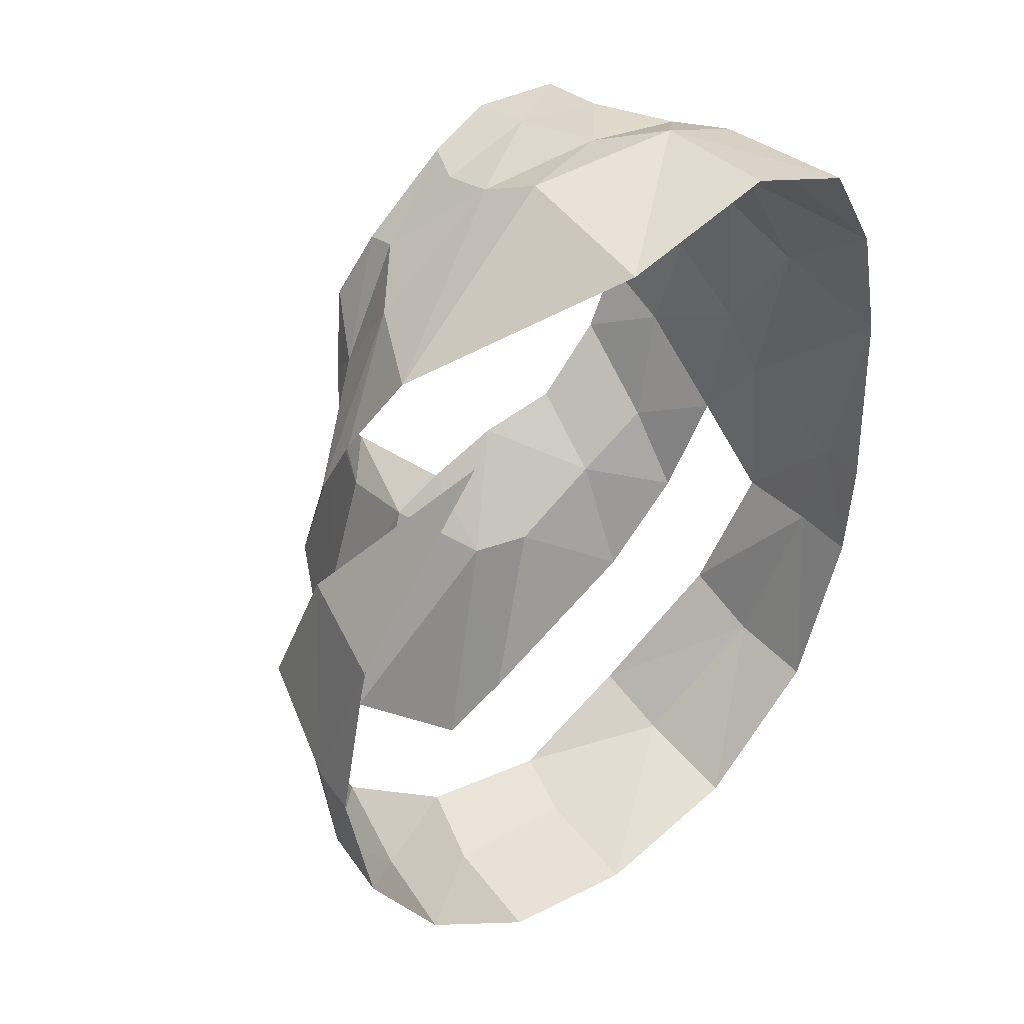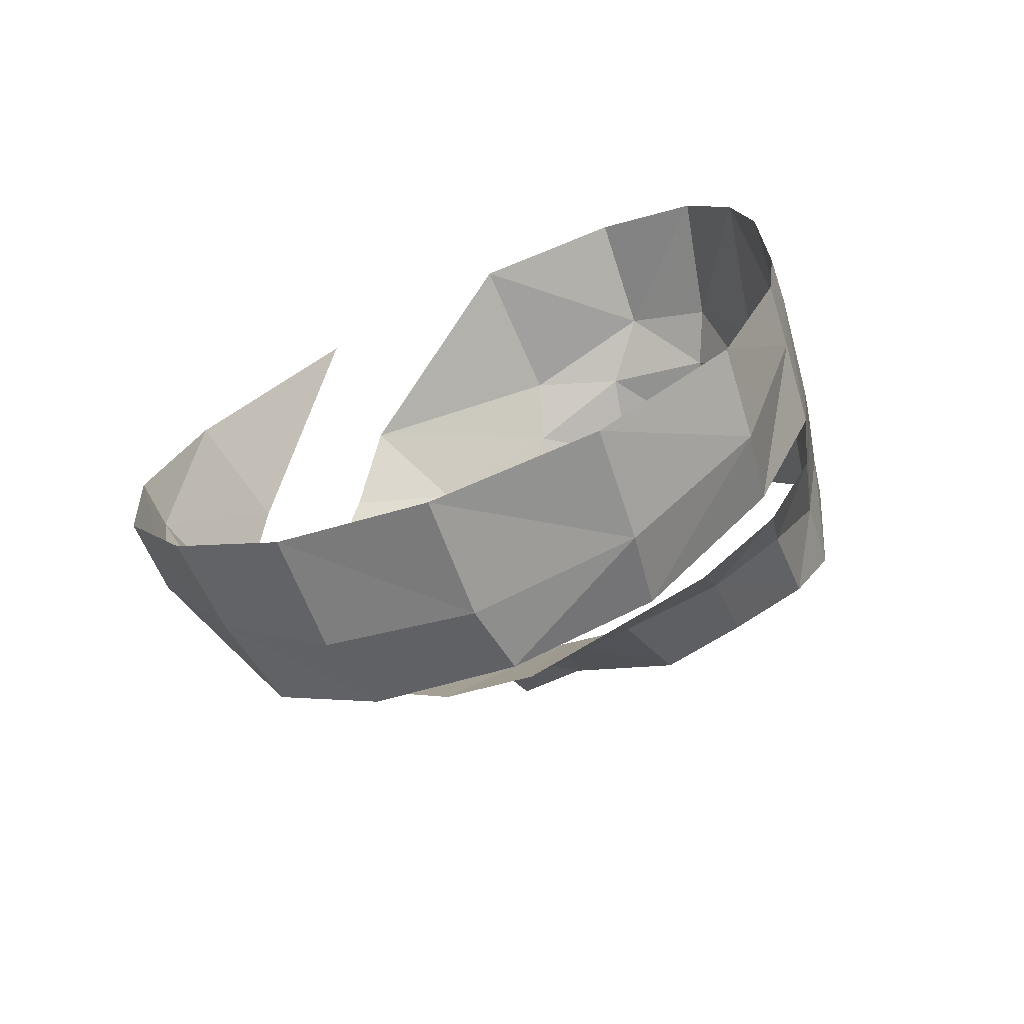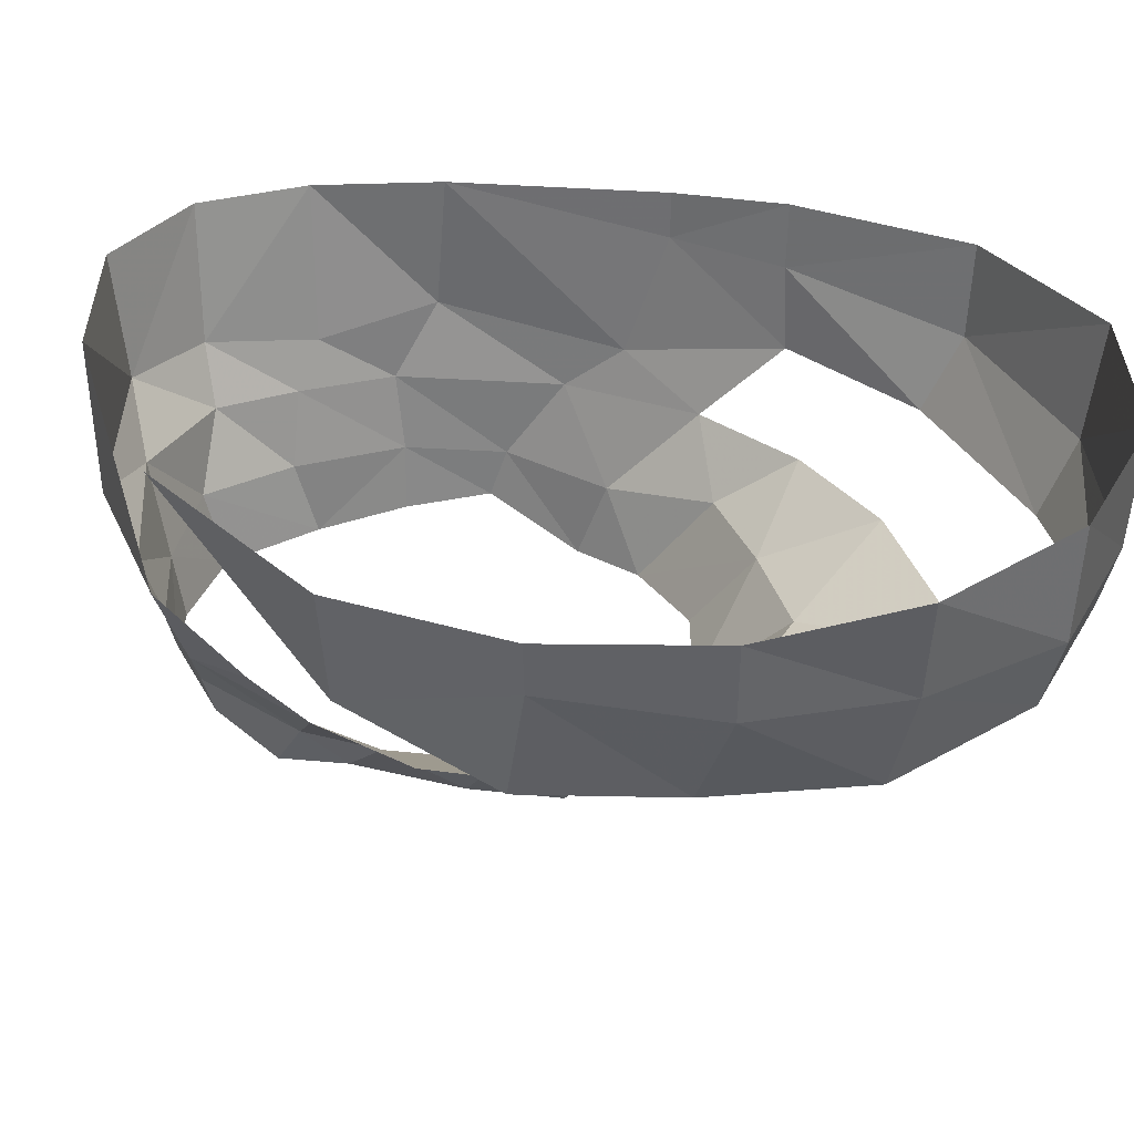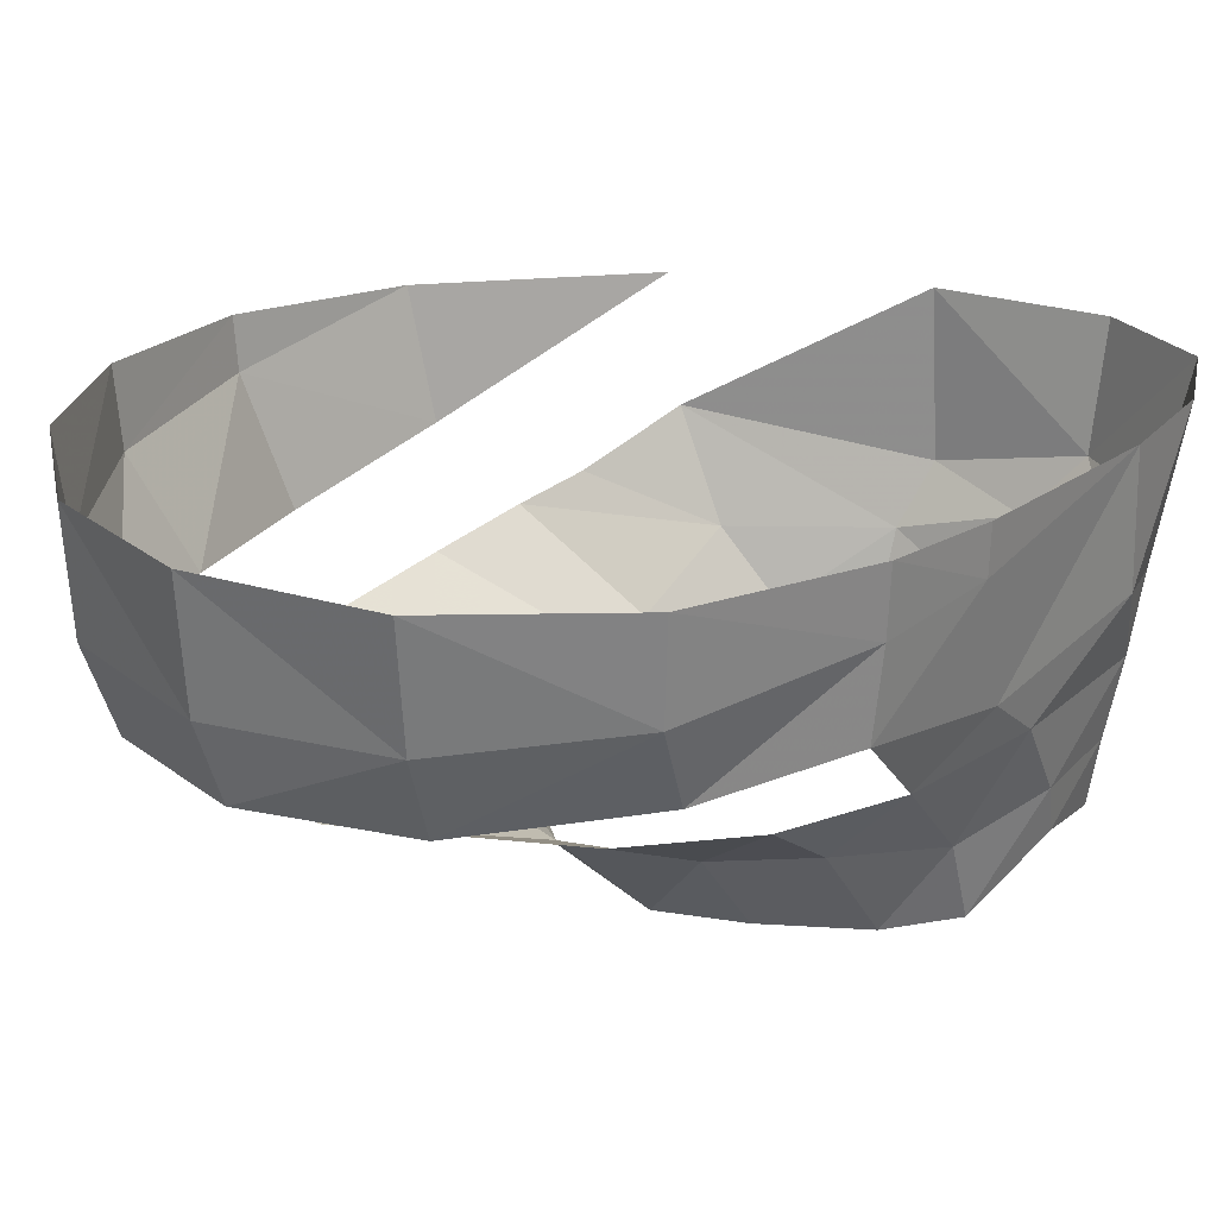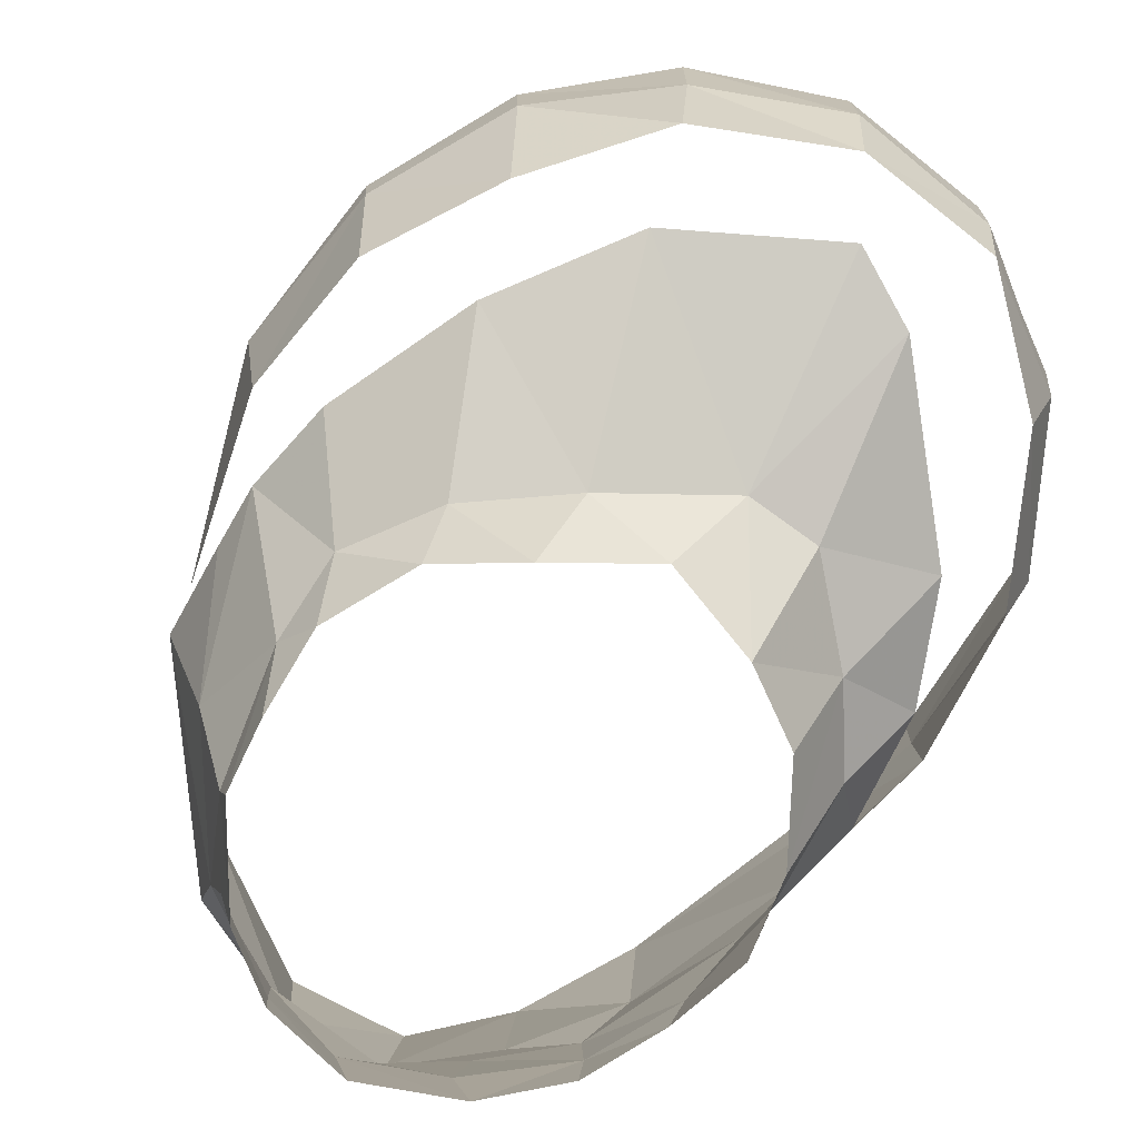
<metadata>
{"format":"obj","ext":"obj","renderer":"f3d","projection":"perspective","resolution":1024,"background":"white","views":[{"elev":47.1,"azim":142.0,"up":"+Z"},{"elev":-68.4,"azim":-160.0,"up":"+Z"},{"elev":34.9,"azim":102.6,"up":"+Y"},{"elev":25.8,"azim":-142.4,"up":"+Y"},{"elev":-77.4,"azim":127.8,"up":"+Y"}]}
</metadata>
<code>
v 0.06899 -0.2156 -0.05905
v 0.1566 -0.3326 -0.2336
v 0.07619 -0.3188 -0.06531
v 0.07619 -0.3188 -0.06531
v 0.0517 -0.2019 0.0801
v 0.06899 -0.2156 -0.05905
v 0.06517 -0.1358 -0.05996
v 0.06899 -0.2156 -0.05905
v 0.0517 -0.2019 0.0801
v 0.06517 -0.1358 -0.05996
v 0.0517 -0.2019 0.0801
v 0.05023 -0.1442 0.08002
v 0.3 -0.113 -0.435
v 0.1464 -0.2364 -0.2759
v 0.14 -0.1224 -0.28
v 0.14 -0.1224 -0.28
v 0.1464 -0.2364 -0.2759
v 0.06899 -0.2156 -0.05905
v 0.3 -0.113 -0.435
v 0.3058 -0.2546 -0.4183
v 0.1464 -0.2364 -0.2759
v 0.3157 -0.3525 -0.3812
v 0.1464 -0.2364 -0.2759
v 0.3058 -0.2546 -0.4183
v 0.4833 -0.3431 -0.4559
v 0.3157 -0.3525 -0.3812
v 0.3058 -0.2546 -0.4183
v 0.4833 -0.3431 -0.4559
v 0.3058 -0.2546 -0.4183
v 0.5 -0.2567 -0.4752
v 0.6581 -0.3509 -0.4114
v 0.4833 -0.3431 -0.4559
v 0.5 -0.2567 -0.4752
v 0.6581 -0.3509 -0.4114
v 0.5 -0.2567 -0.4752
v 0.6816 -0.2532 -0.434
v 0.6581 -0.3509 -0.4114
v 0.6816 -0.2532 -0.434
v 0.8194 -0.2391 -0.3069
v 0.799 -0.3634 -0.2788
v 0.6581 -0.3509 -0.4114
v 0.8194 -0.2391 -0.3069
v 0.799 -0.3634 -0.2788
v 0.8194 -0.2391 -0.3069
v 0.9133 -0.2238 -0.1479
v 0.8632 -0.36 -0.1023
v 0.799 -0.3634 -0.2788
v 0.9133 -0.2238 -0.1479
v 0.8632 -0.36 -0.1023
v 0.9133 -0.2238 -0.1479
v 0.939 -0.2047 0.04465
v 0.8964 -0.3609 0.07386
v 0.8632 -0.36 -0.1023
v 0.939 -0.2047 0.04465
v 0.8549 -0.3098 0.2592
v 0.8964 -0.3609 0.07386
v 0.939 -0.2047 0.04465
v 0.8904 -0.158 0.2576
v 0.8549 -0.3098 0.2592
v 0.8904 -0.158 0.2576
v 0.71 -0.1691 0.4895
v 0.453 -0.382 0.649
v 0.6995 -0.3275 0.5
v 0.465 -0.1787 0.648
v 0.2754 -0.3394 0.6748
v 0.453 -0.382 0.649
v 0.465 -0.1787 0.648
v 0.2754 -0.3394 0.6748
v 0.465 -0.1787 0.648
v 0.27 -0.1814 0.6925
v 0.27 -0.1814 0.6925
v 0.135 -0.1778 0.6331
v 0.2754 -0.3394 0.6748
v 0.135 -0.1778 0.6331
v 0.1666 -0.3467 0.6223
v 0.2754 -0.3394 0.6748
v 0.2754 -0.3394 0.6748
v 0.1666 -0.3467 0.6223
v 0.1961 -0.4194 0.6042
v 0.2754 -0.3394 0.6748
v 0.1961 -0.4194 0.6042
v 0.335 -0.415 0.642
v 0.335 -0.415 0.642
v 0.1961 -0.4194 0.6042
v 0.2545 -0.5075 0.6075
v 0.335 -0.415 0.642
v 0.2545 -0.5075 0.6075
v 0.3555 -0.53 0.6145
v 0.3555 -0.53 0.6145
v 0.474 -0.4555 0.607
v 0.335 -0.415 0.642
v 0.335 -0.415 0.642
v 0.474 -0.4555 0.607
v 0.453 -0.382 0.649
v 0.3555 -0.53 0.6145
v 0.474 -0.529 0.581
v 0.474 -0.4555 0.607
v 0.474 -0.4555 0.607
v 0.474 -0.529 0.581
v 0.563 -0.5405 0.508
v 0.6345 -0.456 0.4905
v 0.474 -0.4555 0.607
v 0.563 -0.5405 0.508
v 0.6345 -0.456 0.4905
v 0.563 -0.5405 0.508
v 0.6475 -0.5255 0.366
v 0.7788 -0.4038 0.308
v 0.6345 -0.456 0.4905
v 0.6475 -0.5255 0.366
v 0.7788 -0.4038 0.308
v 0.6475 -0.5255 0.366
v 0.6825 -0.506 0.2635
v 0.8005 -0.4255 0.192
v 0.7788 -0.4038 0.308
v 0.6825 -0.506 0.2635
v 0.7897 -0.4289 -0.003455
v 0.8005 -0.4255 0.192
v 0.6825 -0.506 0.2635
v 0.653 -0.5225 0.1385
v 0.653 -0.5225 0.1385
v 0.577 -0.533 0.0185
v 0.7897 -0.4289 -0.003455
v 0.577 -0.533 0.0185
v 0.7398 -0.4214 -0.1886
v 0.7897 -0.4289 -0.003455
v 0.7398 -0.4214 -0.1886
v 0.577 -0.533 0.0185
v 0.468 -0.4935 -0.1045
v 0.5906 -0.401 -0.3508
v 0.7398 -0.4214 -0.1886
v 0.468 -0.4935 -0.1045
v 0.468 -0.4935 -0.1045
v 0.488 -0.4174 -0.3349
v 0.5906 -0.401 -0.3508
v 0.468 -0.4935 -0.1045
v 0.38 -0.49 -0.13
v 0.488 -0.4174 -0.3349
v 0.38 -0.49 -0.13
v 0.2595 -0.4199 -0.2091
v 0.488 -0.4174 -0.3349
v 0.1558 -0.4193 -0.09794
v 0.2595 -0.4199 -0.2091
v 0.2555 -0.498 -0.0675
v 0.1558 -0.4193 -0.09794
v 0.2555 -0.498 -0.0675
v 0.161 -0.4915 0.0005
v 0.0914 -0.414 0.03268
v 0.1558 -0.4193 -0.09794
v 0.161 -0.4915 0.0005
v 0.0914 -0.414 0.03268
v 0.161 -0.4915 0.0005
v 0.107 -0.5255 0.1415
v 0.06541 -0.4101 0.2035
v 0.0914 -0.414 0.03268
v 0.107 -0.5255 0.1415
v 0.06541 -0.4101 0.2035
v 0.107 -0.5255 0.1415
v 0.0775 -0.5095 0.274
v 0.0775 -0.419 0.413
v 0.06541 -0.4101 0.2035
v 0.0775 -0.5095 0.274
v 0.0775 -0.419 0.413
v 0.0775 -0.5095 0.274
v 0.0905 -0.512 0.4
v 0.135 -0.4205 0.5195
v 0.0775 -0.419 0.413
v 0.0905 -0.512 0.4
v 0.135 -0.4205 0.5195
v 0.0905 -0.512 0.4
v 0.161 -0.5135 0.522
v 0.1961 -0.4194 0.6042
v 0.135 -0.4205 0.5195
v 0.161 -0.5135 0.522
v 0.157 -0.6055 0.4965
v 0.161 -0.5135 0.522
v 0.0905 -0.512 0.4
v 0.157 -0.6055 0.4965
v 0.0905 -0.512 0.4
v 0.1025 -0.5925 0.398
v 0.0845 -0.569 0.2935
v 0.1025 -0.5925 0.398
v 0.0905 -0.512 0.4
v 0.2545 -0.5075 0.6075
v 0.161 -0.5135 0.522
v 0.157 -0.6055 0.4965
v 0.252 -0.6025 0.5835
v 0.1055 -0.362 0.4995
v 0.0775 -0.419 0.413
v 0.135 -0.4205 0.5195
v 0.1666 -0.3467 0.6223
v 0.075 -0.1703 0.5093
v 0.1055 -0.362 0.4995
v 0.1666 -0.3467 0.6223
v 0.075 -0.1703 0.5093
v 0.0515 -0.323 0.3635
v 0.1055 -0.362 0.4995
v 0.075 -0.1703 0.5093
v 0.05 -0.1607 0.3509
v 0.0515 -0.323 0.3635
v 0.05 -0.1607 0.3509
v 0.06232 -0.3539 0.1308
v 0.0515 -0.323 0.3635
v 0.0515 -0.323 0.3635
v 0.06232 -0.3539 0.1308
v 0.06541 -0.4101 0.2035
v 0.05 -0.1607 0.3509
v 0.0517 -0.2019 0.0801
v 0.06232 -0.3539 0.1308
v 0.1055 -0.362 0.4995
v 0.0515 -0.323 0.3635
v 0.0775 -0.419 0.413
v 0.0775 -0.5095 0.274
v 0.0845 -0.569 0.2935
v 0.0905 -0.512 0.4
v 0.0845 -0.569 0.2935
v 0.0775 -0.5095 0.274
v 0.109 -0.6225 0.177
v 0.0515 -0.323 0.3635
v 0.06541 -0.4101 0.2035
v 0.0775 -0.419 0.413
v 0.0775 -0.5095 0.274
v 0.107 -0.5255 0.1415
v 0.109 -0.6225 0.177
v 0.109 -0.6225 0.177
v 0.107 -0.5255 0.1415
v 0.1565 -0.6135 0.091
v 0.06232 -0.3539 0.1308
v 0.0914 -0.414 0.03268
v 0.06541 -0.4101 0.2035
v 0.06232 -0.3539 0.1308
v 0.07619 -0.3188 -0.06531
v 0.0914 -0.414 0.03268
v 0.107 -0.5255 0.1415
v 0.161 -0.4915 0.0005
v 0.1565 -0.6135 0.091
v 0.6995 -0.3275 0.5
v 0.6345 -0.456 0.4905
v 0.7485 -0.3813 0.3832
v 0.1565 -0.6135 0.091
v 0.161 -0.4915 0.0005
v 0.2555 -0.498 -0.0675
v 0.251 -0.602 0.01
v 0.251 -0.602 0.01
v 0.2555 -0.498 -0.0675
v 0.3545 -0.6135 -0.0145
v 0.2555 -0.498 -0.0675
v 0.38 -0.49 -0.13
v 0.3545 -0.6135 -0.0145
v 0.38 -0.49 -0.13
v 0.2555 -0.498 -0.0675
v 0.2595 -0.4199 -0.2091
v 0.3545 -0.6135 -0.0145
v 0.38 -0.49 -0.13
v 0.468 -0.4935 -0.1045
v 0.3545 -0.6135 -0.0145
v 0.468 -0.4935 -0.1045
v 0.4765 -0.581 -0.0085
v 0.468 -0.4935 -0.1045
v 0.577 -0.533 0.0185
v 0.4765 -0.581 -0.0085
v 0.577 -0.533 0.0185
v 0.5695 -0.6325 0.0905
v 0.4765 -0.581 -0.0085
v 0.577 -0.533 0.0185
v 0.653 -0.5225 0.1385
v 0.5695 -0.6325 0.0905
v 0.653 -0.5225 0.1385
v 0.6295 -0.588 0.1865
v 0.5695 -0.6325 0.0905
v 0.653 -0.5225 0.1385
v 0.6825 -0.506 0.2635
v 0.6295 -0.588 0.1865
v 0.6825 -0.506 0.2635
v 0.641 -0.5665 0.3145
v 0.6295 -0.588 0.1865
v 0.6825 -0.506 0.2635
v 0.6475 -0.5255 0.366
v 0.641 -0.5665 0.3145
v 0.6475 -0.5255 0.366
v 0.606 -0.6025 0.4085
v 0.641 -0.5665 0.3145
v 0.6475 -0.5255 0.366
v 0.563 -0.582 0.494
v 0.606 -0.6025 0.4085
v 0.6475 -0.5255 0.366
v 0.563 -0.5405 0.508
v 0.563 -0.582 0.494
v 0.4515 -0.587 0.578
v 0.563 -0.582 0.494
v 0.563 -0.5405 0.508
v 0.474 -0.529 0.581
v 0.6995 -0.3275 0.5
v 0.474 -0.4555 0.607
v 0.6345 -0.456 0.4905
v 0.474 -0.529 0.581
v 0.3555 -0.53 0.6145
v 0.4515 -0.587 0.578
v 0.3555 -0.53 0.6145
v 0.3655 -0.606 0.598
v 0.4515 -0.587 0.578
v 0.3655 -0.606 0.598
v 0.3555 -0.53 0.6145
v 0.252 -0.6025 0.5835
v 0.3555 -0.53 0.6145
v 0.2545 -0.5075 0.6075
v 0.252 -0.6025 0.5835
v 0.1961 -0.4194 0.6042
v 0.161 -0.5135 0.522
v 0.2545 -0.5075 0.6075
v 0.1666 -0.3467 0.6223
v 0.135 -0.4205 0.5195
v 0.1961 -0.4194 0.6042
v 0.135 -0.1778 0.6331
v 0.075 -0.1703 0.5093
v 0.1666 -0.3467 0.6223
v 0.335 -0.415 0.642
v 0.453 -0.382 0.649
v 0.2754 -0.3394 0.6748
v 0.6995 -0.3275 0.5
v 0.453 -0.382 0.649
v 0.474 -0.4555 0.607
v 0.9133 -0.2238 -0.1479
v 0.92 -0.1303 -0.15
v 0.9442 -0.1421 0.04496
v 0.939 -0.2047 0.04465
v 0.92 -0.1303 -0.15
v 0.8194 -0.2391 -0.3069
v 0.83 -0.1203 -0.315
v 0.83 -0.1203 -0.315
v 0.6816 -0.2532 -0.434
v 0.685 -0.1127 -0.44
v 0.685 -0.1127 -0.44
v 0.5 -0.2567 -0.4752
v 0.5 -0.11 -0.485
v 0.8904 -0.158 0.2576
v 0.939 -0.2047 0.04465
v 0.9442 -0.1421 0.04496
v 0.92 -0.1303 -0.15
v 0.9133 -0.2238 -0.1479
v 0.8194 -0.2391 -0.3069
v 0.83 -0.1203 -0.315
v 0.8194 -0.2391 -0.3069
v 0.6816 -0.2532 -0.434
v 0.685 -0.1127 -0.44
v 0.6816 -0.2532 -0.434
v 0.5 -0.2567 -0.4752
v 0.5 -0.11 -0.485
v 0.5 -0.2567 -0.4752
v 0.3058 -0.2546 -0.4183
v 0.3157 -0.3525 -0.3812
v 0.1566 -0.3326 -0.2336
v 0.1464 -0.2364 -0.2759
v 0.5 -0.11 -0.485
v 0.3058 -0.2546 -0.4183
v 0.3 -0.113 -0.435
v 0.05023 -0.1442 0.08002
v 0.0517 -0.2019 0.0801
v 0.05 -0.1607 0.3509
v 0.14 -0.1224 -0.28
v 0.06899 -0.2156 -0.05905
v 0.06517 -0.1358 -0.05996
v 0.07619 -0.3188 -0.06531
v 0.06232 -0.3539 0.1308
v 0.0517 -0.2019 0.0801
v 0.06899 -0.2156 -0.05905
v 0.1464 -0.2364 -0.2759
v 0.1566 -0.3326 -0.2336
v 0.7788 -0.4038 0.308
v 0.7485 -0.3813 0.3832
v 0.6345 -0.456 0.4905
g mesh7450503
f 1 2 3
f 4 5 6
f 7 8 9
f 10 11 12
f 13 14 15
f 16 17 18
f 19 20 21
f 22 23 24
f 25 26 27
f 28 29 30
f 31 32 33
f 34 35 36
f 37 38 39
f 40 41 42
f 43 44 45
f 46 47 48
f 49 50 51
f 52 53 54
f 55 56 57
f 57 58 55
f 59 60 61
f 62 63 64
f 65 66 67
f 68 69 70
f 71 72 73
f 74 75 76
f 77 78 79
f 80 81 82
f 83 84 85
f 86 87 88
f 89 90 91
f 92 93 94
f 95 96 97
f 98 99 100
f 101 102 103
f 104 105 106
f 107 108 109
f 110 111 112
f 113 114 115
f 116 117 118
f 118 119 116
f 120 121 122
f 123 124 125
f 126 127 128
f 129 130 131
f 132 133 134
f 135 136 137
f 138 139 140
f 141 142 143
f 144 145 146
f 147 148 149
f 150 151 152
f 153 154 155
f 156 157 158
f 159 160 161
f 162 163 164
f 165 166 167
f 168 169 170
f 171 172 173
f 174 175 176
f 177 178 179
f 180 181 182
f 183 184 185
f 185 186 183
f 187 188 189
f 189 190 187
f 191 192 193
f 194 195 196
f 197 198 199
f 200 201 202
f 203 204 205
f 206 207 208
f 209 210 211
f 212 213 214
f 215 216 217
f 218 219 220
f 221 222 223
f 224 225 226
f 227 228 229
f 230 231 232
f 233 234 235
f 236 237 238
f 239 240 241
f 241 242 239
f 243 244 245
f 246 247 248
f 249 250 251
f 252 253 254
f 255 256 257
f 258 259 260
f 261 262 263
f 264 265 266
f 267 268 269
f 270 271 272
f 273 274 275
f 276 277 278
f 279 280 281
f 282 283 284
f 285 286 287
f 288 289 290
f 290 291 288
f 292 293 294
f 295 296 297
f 298 299 300
f 301 302 303
f 304 305 306
f 307 308 309
f 310 311 312
f 313 314 315
f 316 317 318
f 319 320 321
f 322 323 324
f 324 325 322
f 326 327 328
f 329 330 331
f 332 333 334
f 335 336 337
f 338 339 340
f 341 342 343
f 344 345 346
f 347 348 349
f 350 351 352
f 353 354 355
f 356 357 358
f 359 360 361
f 362 363 364
f 365 366 367
f 368 369 370

</code>
